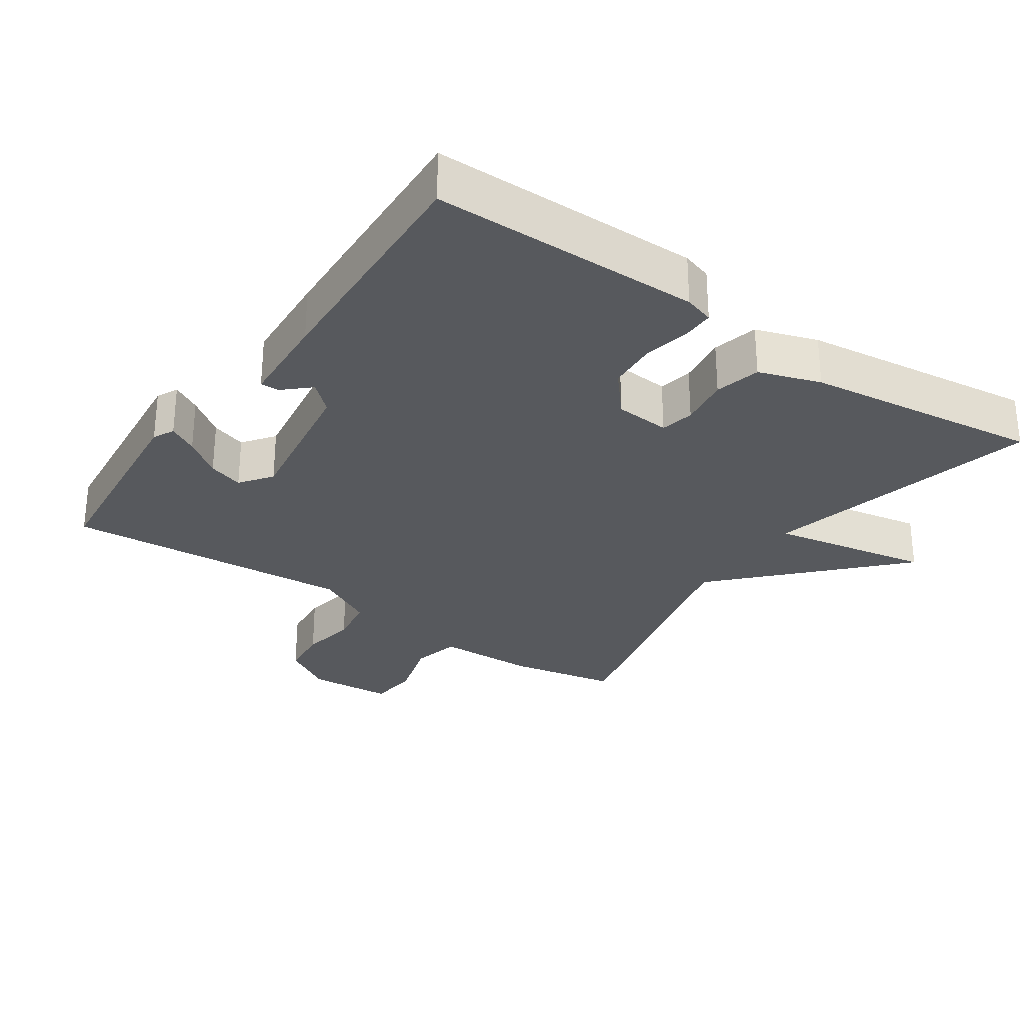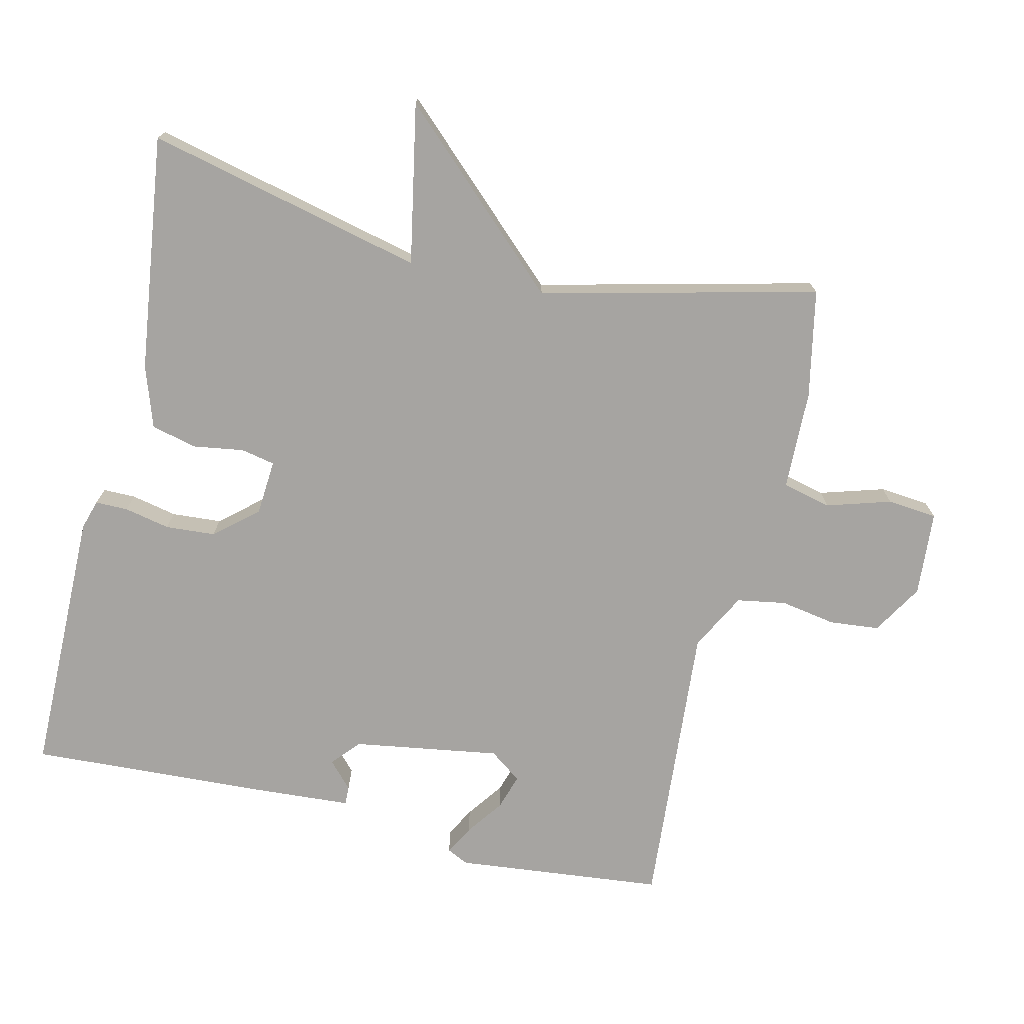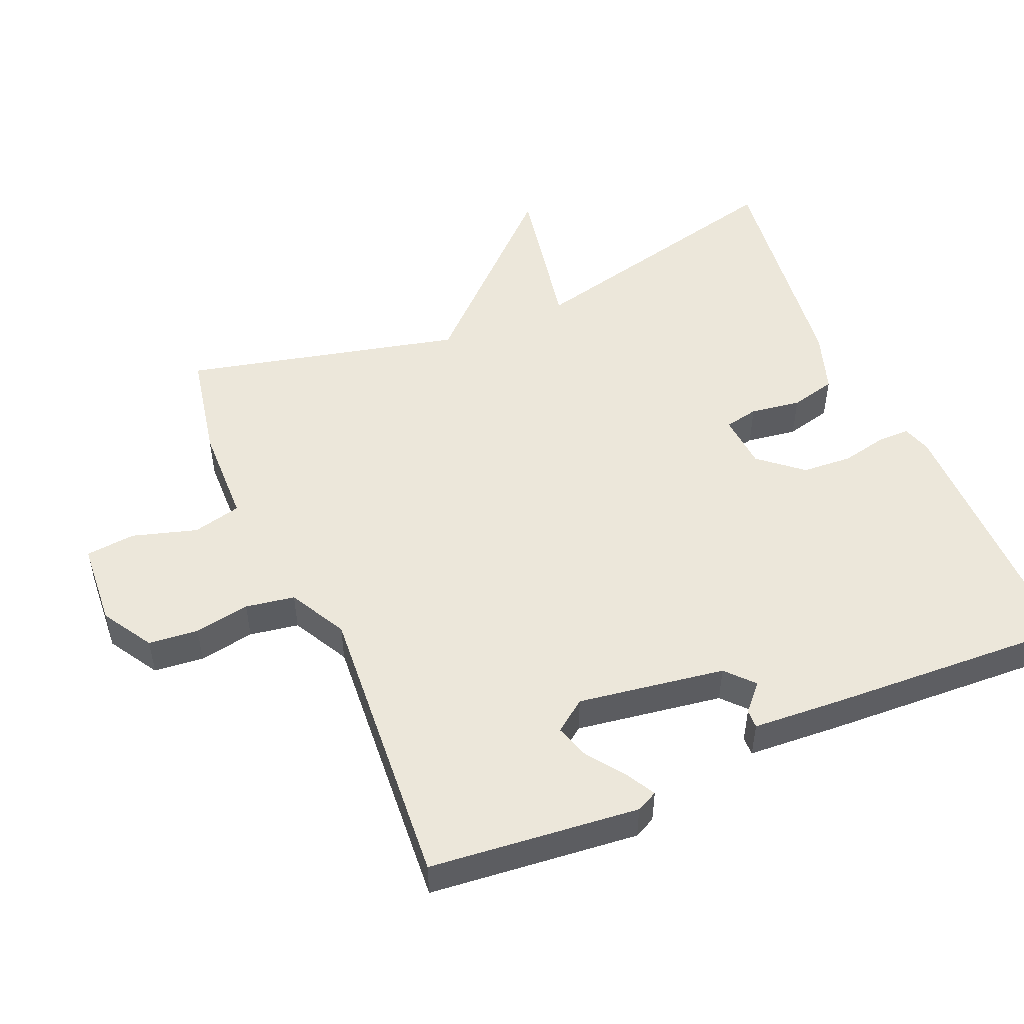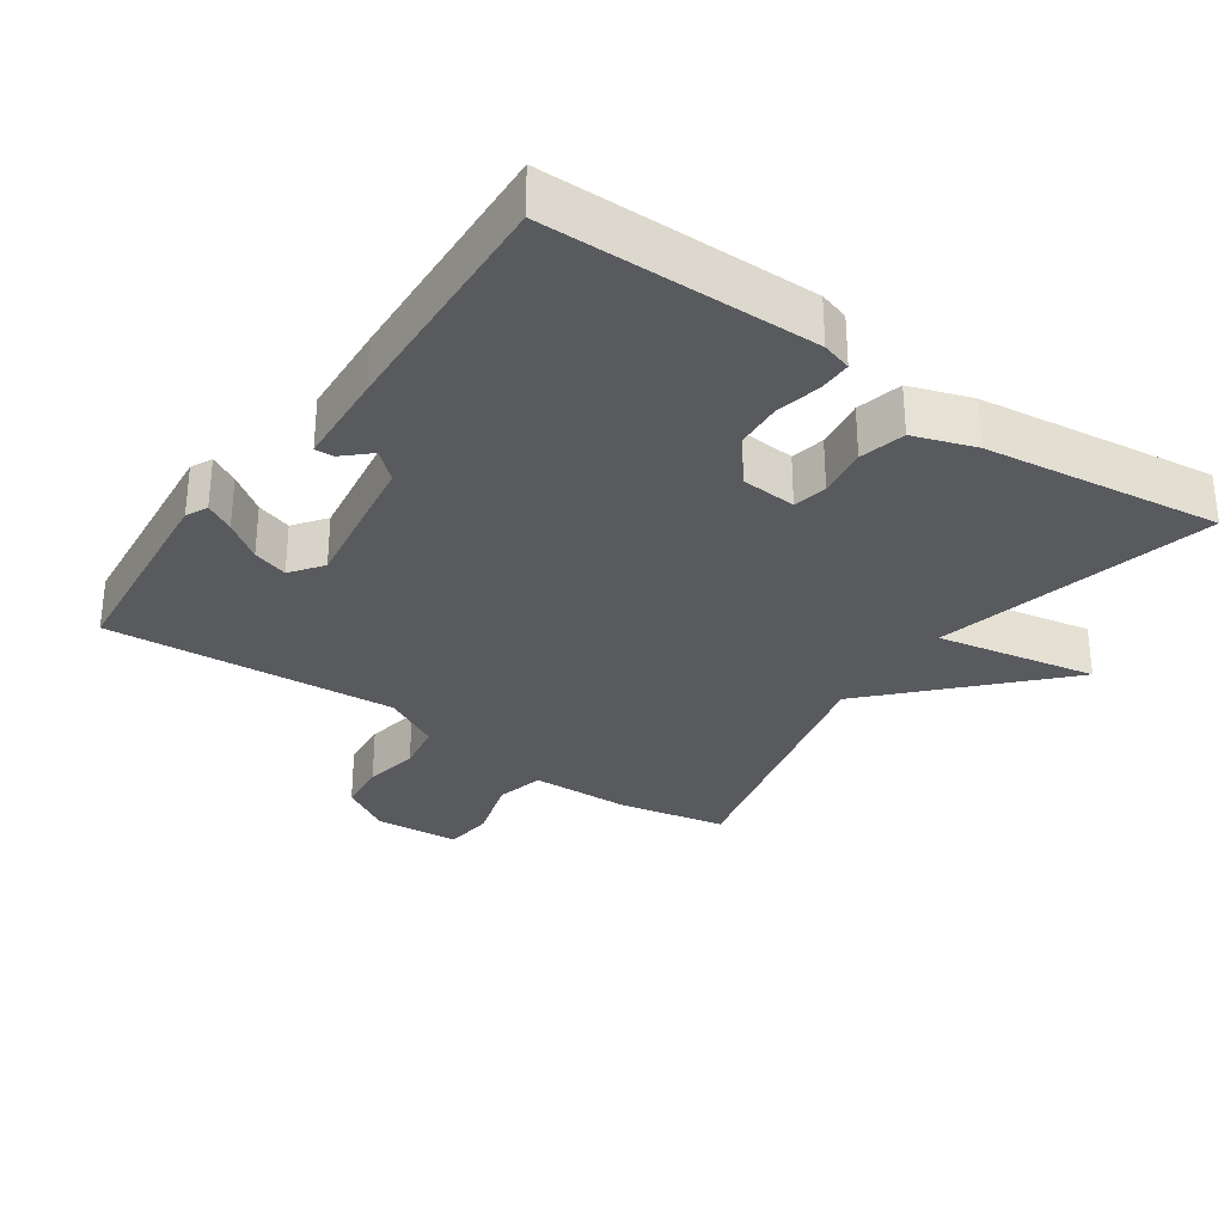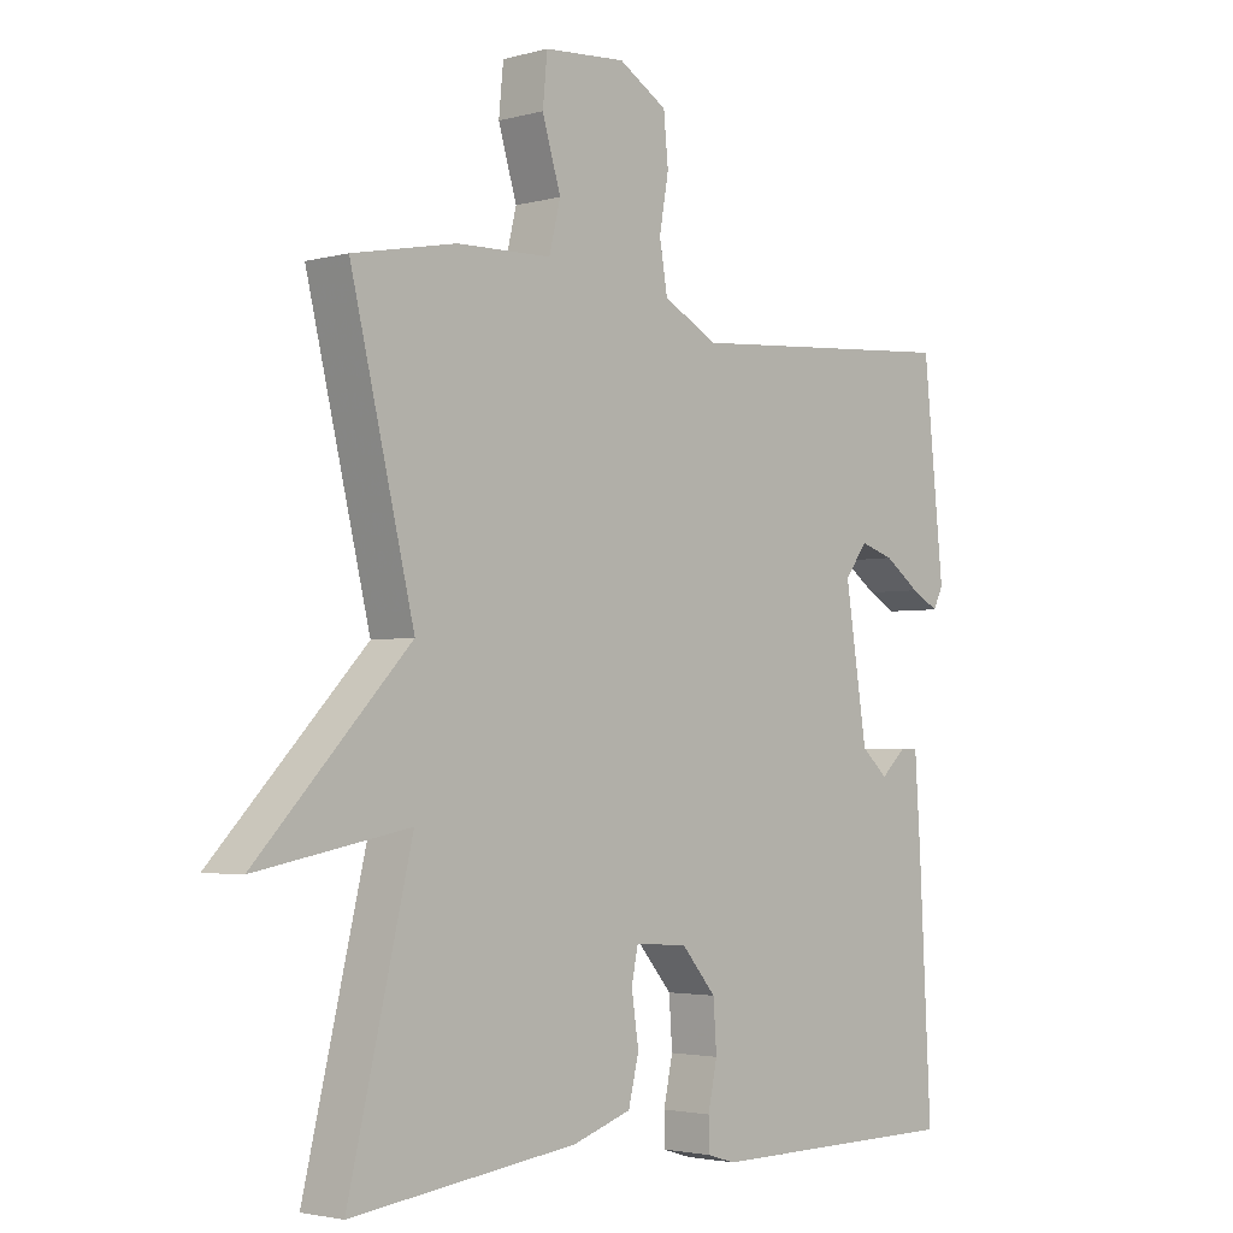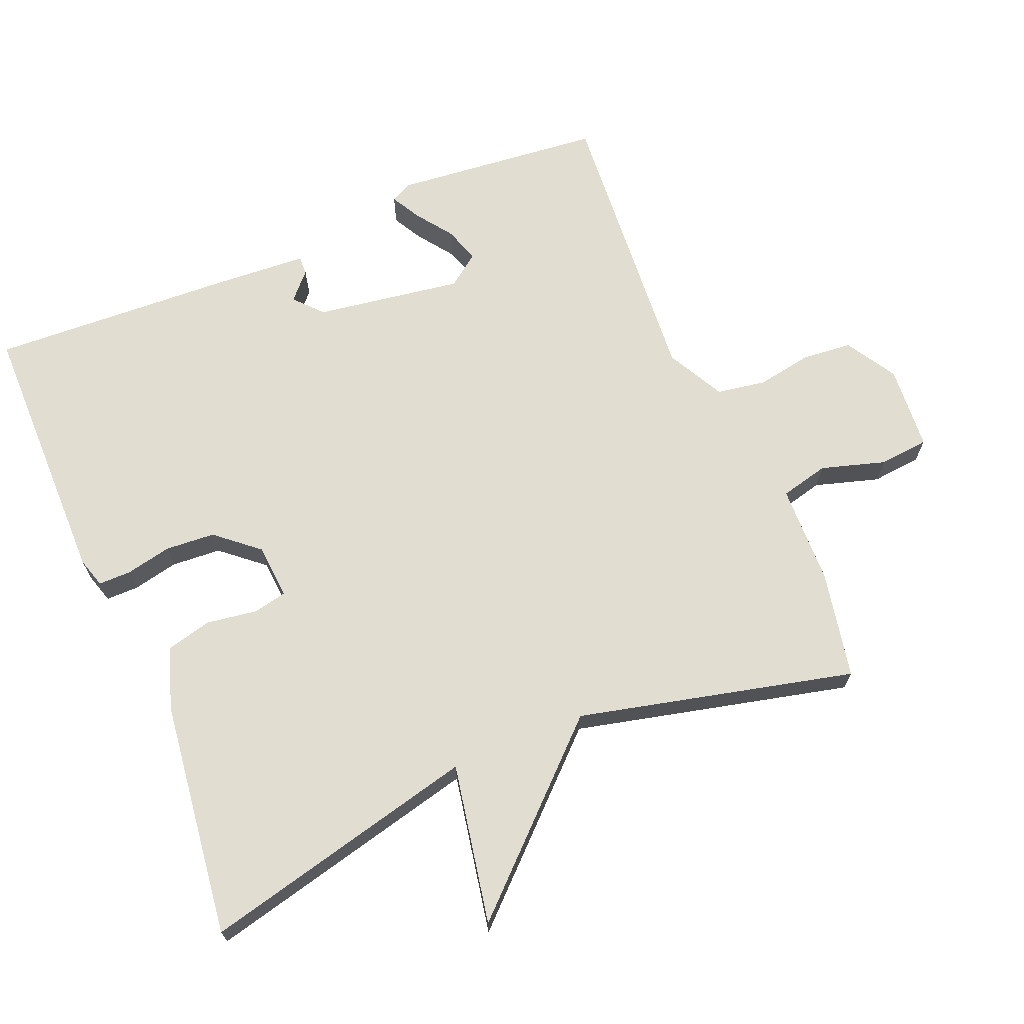
<metadata>
{"format":"obj","ext":"obj","renderer":"f3d","projection":"perspective","resolution":1024,"background":"white","views":[{"elev":-29.2,"azim":145.3,"up":"+Y"},{"elev":-73.5,"azim":-103.2,"up":"+Y"},{"elev":50.6,"azim":66.7,"up":"+Y"},{"elev":-30.9,"azim":145.1,"up":"+Y"},{"elev":-2.9,"azim":-47.1,"up":"+Z"},{"elev":68.5,"azim":-112.7,"up":"+Y"}]}
</metadata>
<code>
v -0.5 0.07 -0.5
v -0.404 0.07 -0.099
v -0.635 0.07 -0.143
v -0.404 0.07 0.101
v -0.5 0.07 0.5
v -0.344 0.07 0.531
v -0.2 0.07 0.535
v -0.183 0.07 0.605
v -0.211 0.07 0.698
v -0.204 0.07 0.77
v -0.081 0.07 0.779
v -0.008 0.07 0.735
v -0.001 0.07 0.663
v -0.015 0.07 0.583
v -0.003 0.07 0.512
v 0.08 0.07 0.468
v 0.5 0.07 0.5
v 0.531 0.07 0.198
v 0.516 0.07 0.167
v 0.474 0.07 0.19
v 0.42 0.07 0.229
v 0.369 0.07 0.245
v 0.335 0.07 0.199
v 0.368 0.07 -0.013
v 0.408 0.07 -0.049
v 0.446 0.07 -0.014
v 0.473 0.07 -0.013
v 0.482 0.07 -0.15
v 0.5 0.07 -0.5
v 0.112 0.07 -0.503
v 0.069 0.07 -0.49
v 0.069 0.07 -0.443
v 0.083 0.07 -0.377
v 0.078 0.07 -0.305
v 0.026 0.07 -0.244
v -0.054 0.07 -0.238
v -0.064 0.07 -0.287
v -0.053 0.07 -0.36
v -0.069 0.07 -0.426
v -0.158 0.07 -0.456
v -0.5 0 -0.5
v -0.404 0 -0.099
v -0.635 0 -0.143
v -0.404 0 0.101
v -0.5 0 0.5
v -0.344 0 0.531
v -0.2 0 0.535
v -0.183 0 0.605
v -0.211 0 0.698
v -0.204 0 0.77
v -0.081 0 0.779
v -0.008 0 0.735
v -0.001 0 0.663
v -0.015 0 0.583
v -0.003 0 0.512
v 0.08 0 0.468
v 0.5 0 0.5
v 0.531 0 0.198
v 0.516 0 0.167
v 0.474 0 0.19
v 0.42 0 0.229
v 0.369 0 0.245
v 0.335 0 0.199
v 0.368 0 -0.013
v 0.408 0 -0.049
v 0.446 0 -0.014
v 0.473 0 -0.013
v 0.482 0 -0.15
v 0.5 0 -0.5
v 0.112 0 -0.503
v 0.069 0 -0.49
v 0.069 0 -0.443
v 0.083 0 -0.377
v 0.078 0 -0.305
v 0.026 0 -0.244
v -0.054 0 -0.238
v -0.064 0 -0.287
v -0.053 0 -0.36
v -0.069 0 -0.426
v -0.158 0 -0.456
f 40 1 2
f 39 40 2
f 38 39 2
f 37 38 2
f 36 37 2
f 35 36 2
f 31 32 33
f 30 31 33
f 29 30 33
f 28 29 33
f 27 28 33
f 26 27 33
f 25 26 33
f 24 25 33 34
f 23 24 34 35
f 19 20 21
f 18 19 21
f 17 18 21
f 16 17 21 22
f 15 16 22 23
f 12 13 14
f 11 12 14
f 10 11 14
f 9 10 14
f 8 9 14
f 7 8 14 15
f 15 23 35
f 7 15 35
f 6 7 35
f 5 6 35
f 4 5 35
f 4 35 2
f 2 3 4
f 42 41 80
f 42 80 79
f 42 79 78
f 42 78 77
f 42 77 76
f 42 76 75
f 73 72 71
f 73 71 70
f 73 70 69
f 73 69 68
f 73 68 67
f 73 67 66
f 73 66 65
f 74 73 65 64
f 75 74 64 63
f 61 60 59
f 61 59 58
f 61 58 57
f 62 61 57 56
f 63 62 56 55
f 54 53 52
f 54 52 51
f 54 51 50
f 54 50 49
f 54 49 48
f 55 54 48 47
f 75 63 55
f 75 55 47
f 75 47 46
f 75 46 45
f 75 45 44
f 42 75 44
f 44 43 42
f 1 41 42 2
f 2 42 43 3
f 3 43 44 4
f 4 44 45 5
f 5 45 46 6
f 6 46 47 7
f 7 47 48 8
f 8 48 49 9
f 9 49 50 10
f 10 50 51 11
f 11 51 52 12
f 12 52 53 13
f 13 53 54 14
f 14 54 55 15
f 15 55 56 16
f 16 56 57 17
f 17 57 58 18
f 18 58 59 19
f 19 59 60 20
f 20 60 61 21
f 21 61 62 22
f 22 62 63 23
f 23 63 64 24
f 24 64 65 25
f 25 65 66 26
f 26 66 67 27
f 27 67 68 28
f 28 68 69 29
f 29 69 70 30
f 30 70 71 31
f 31 71 72 32
f 32 72 73 33
f 33 73 74 34
f 34 74 75 35
f 35 75 76 36
f 36 76 77 37
f 37 77 78 38
f 38 78 79 39
f 39 79 80 40
f 40 80 41 1

</code>
